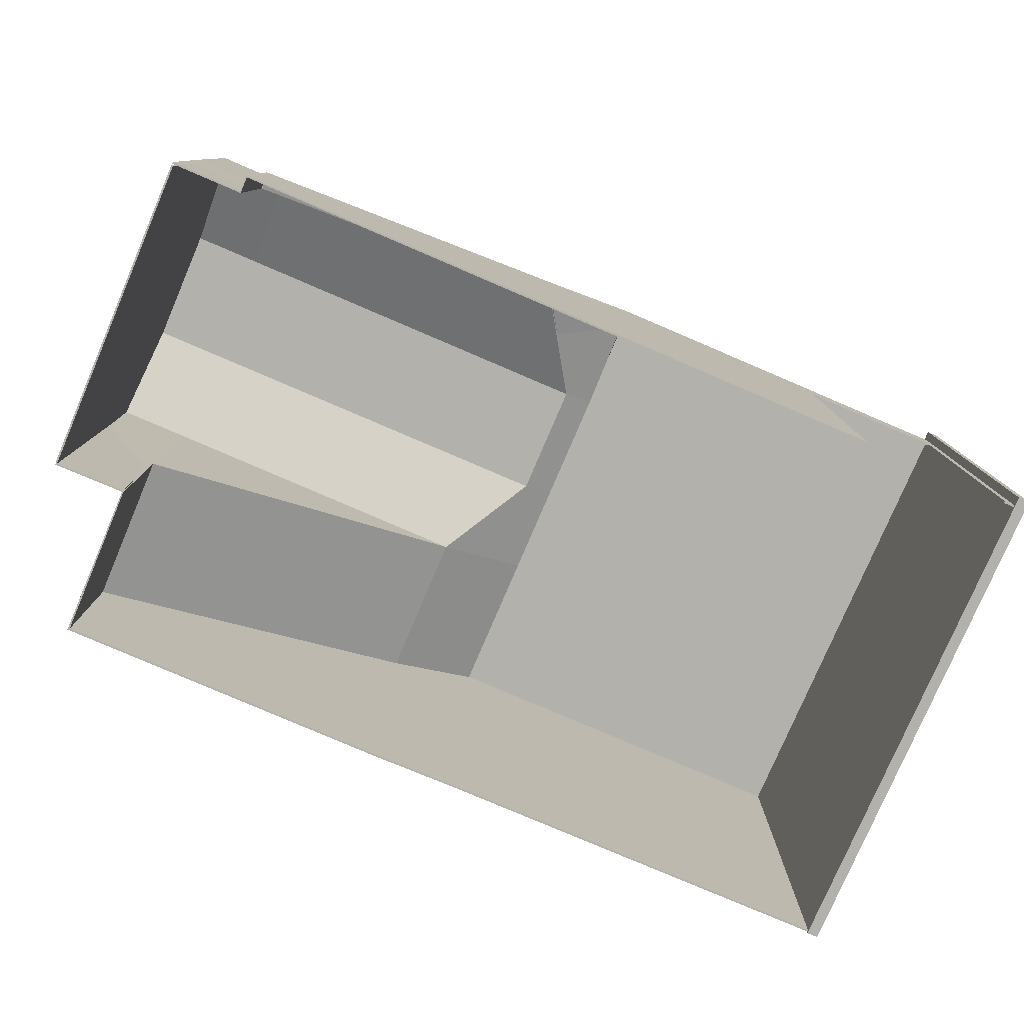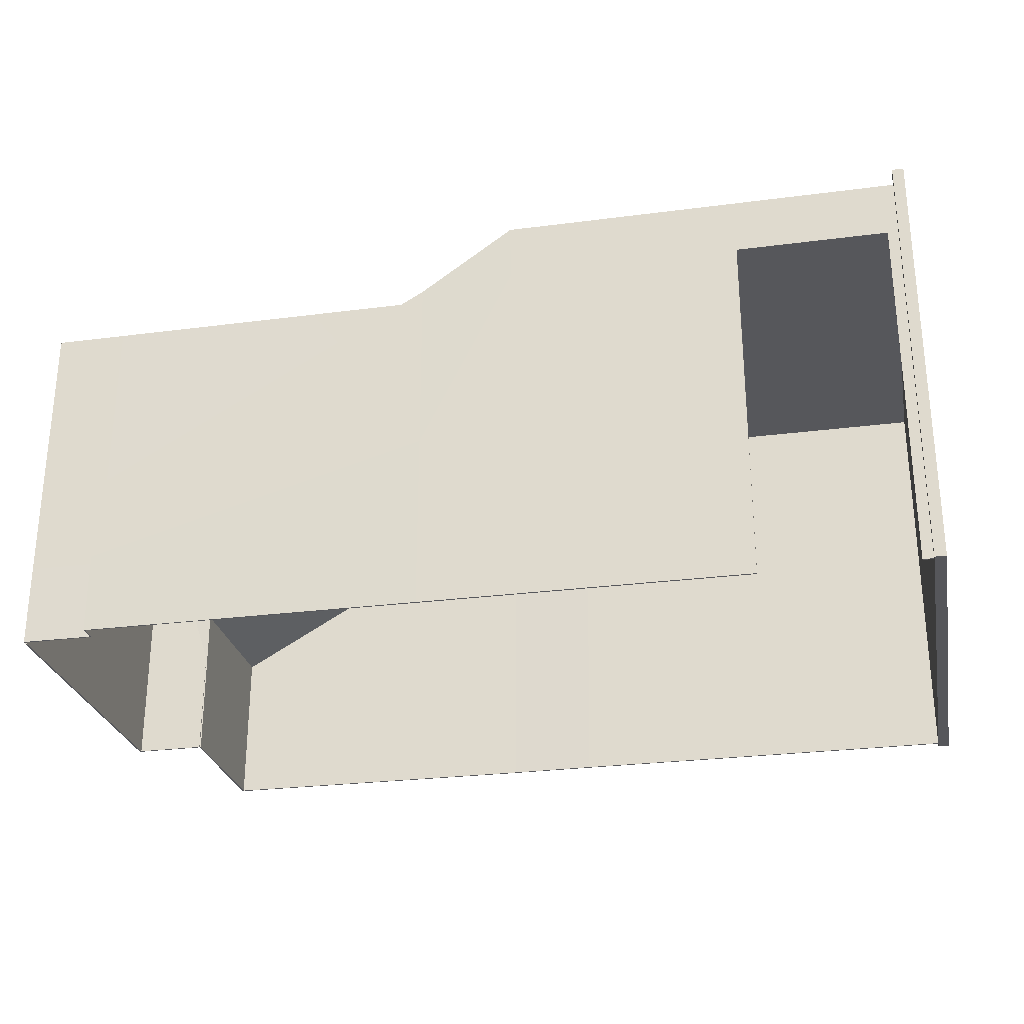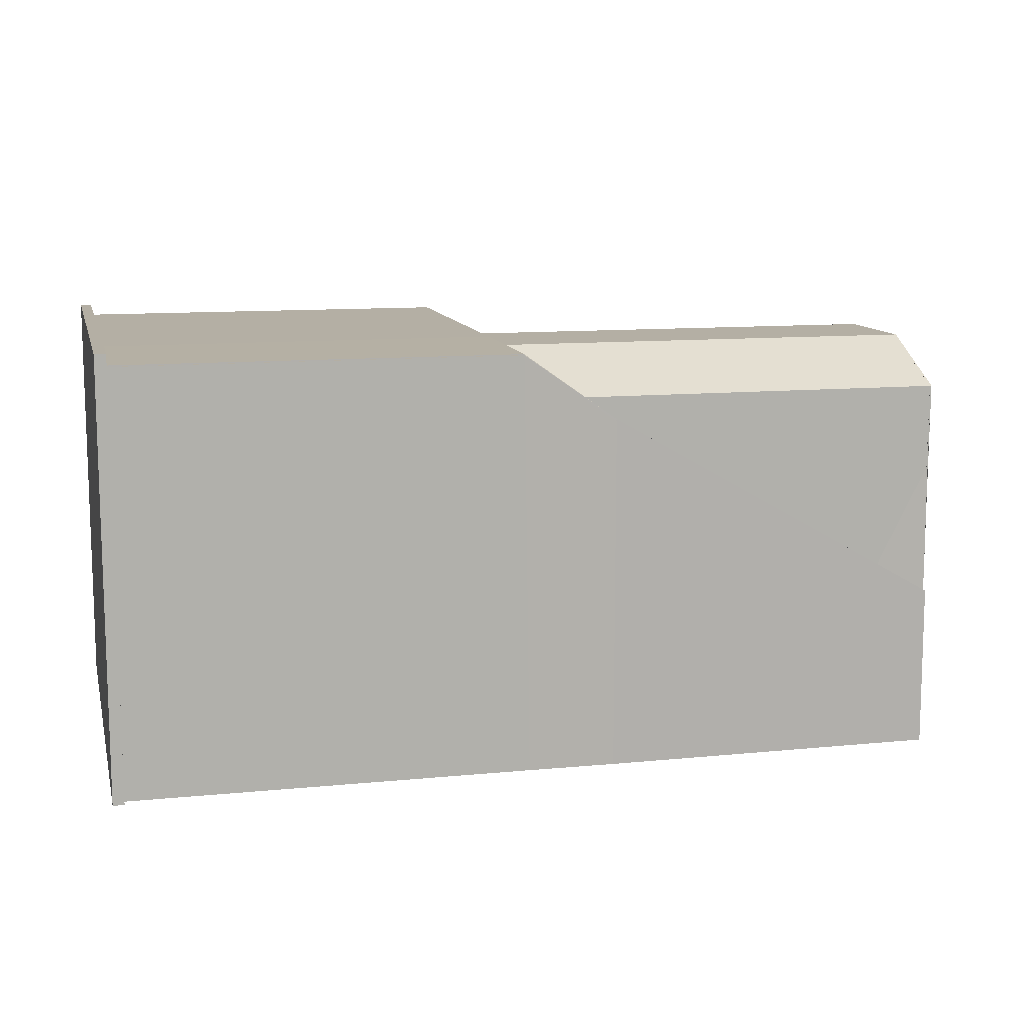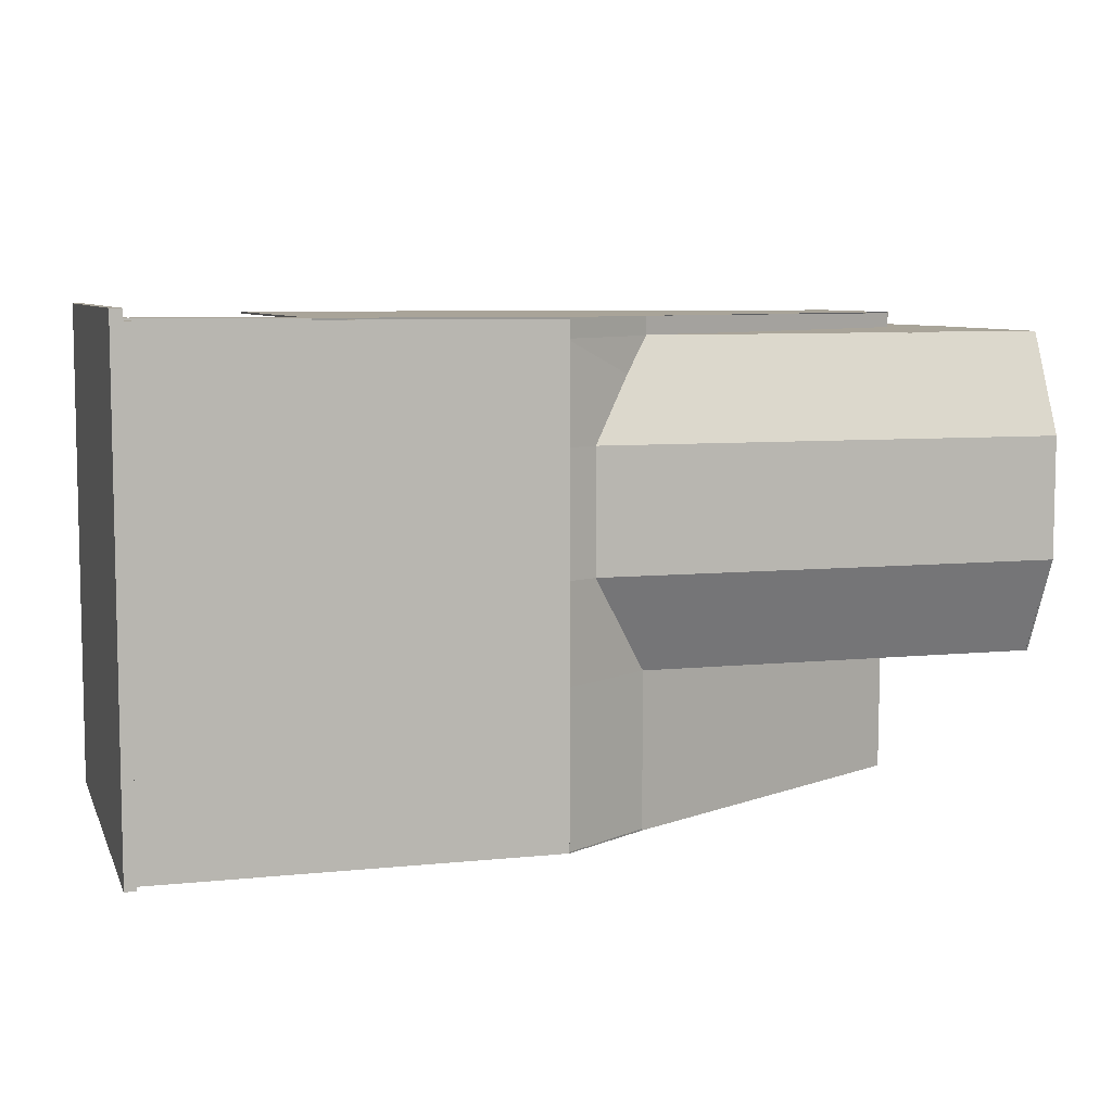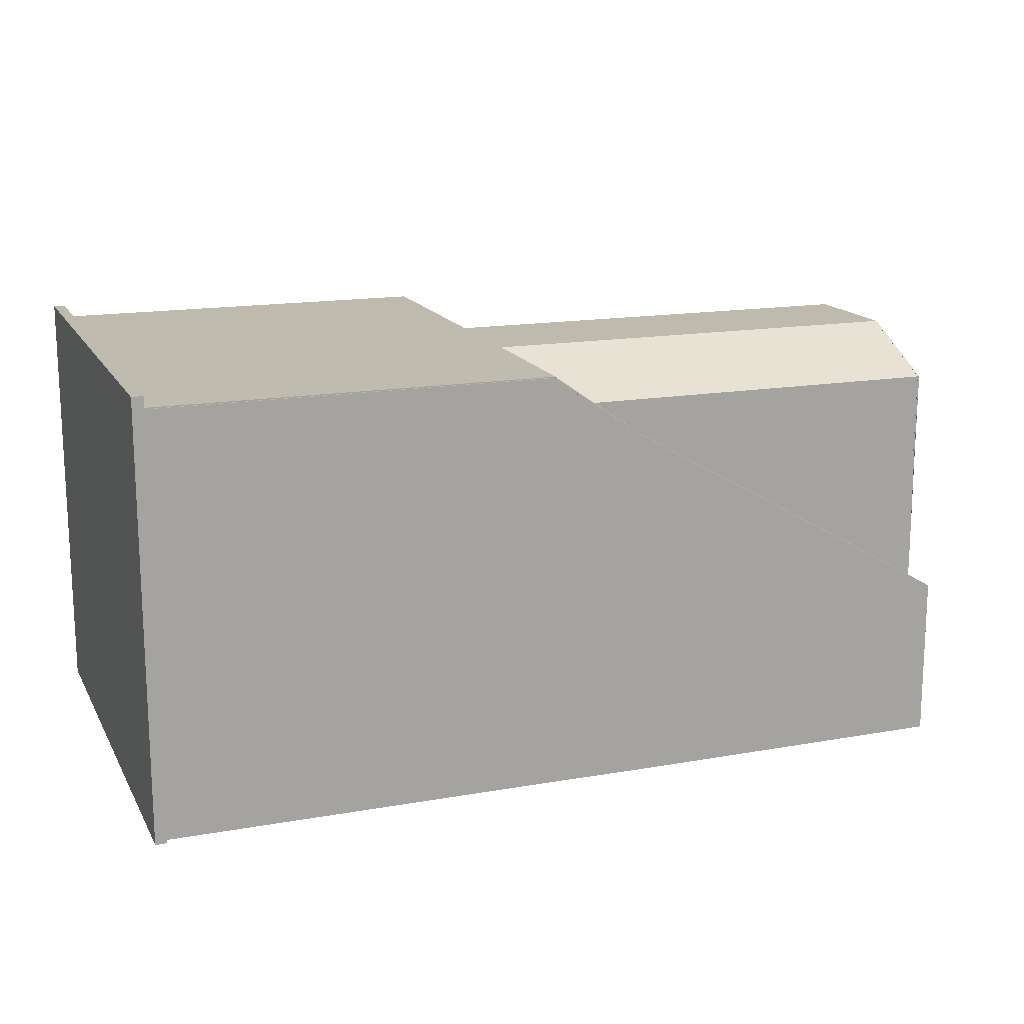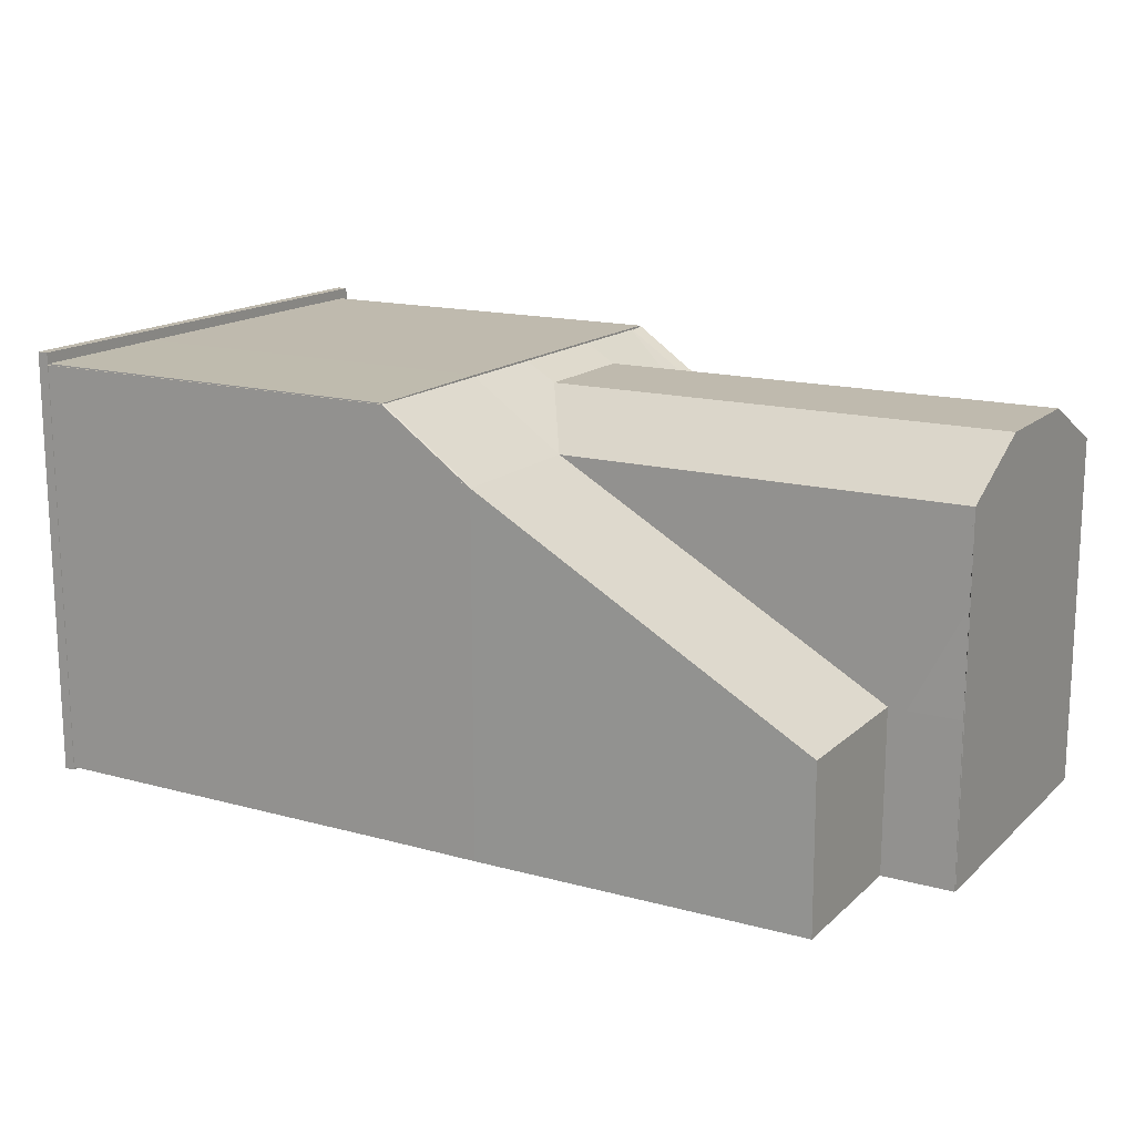
<metadata>
{"format":"obj","ext":"obj","renderer":"f3d","projection":"perspective","resolution":1024,"background":"white","views":[{"elev":-79.0,"azim":-23.2,"up":"+Y"},{"elev":-27.2,"azim":11.4,"up":"+Y"},{"elev":11.3,"azim":166.5,"up":"+Y"},{"elev":7.2,"azim":163.6,"up":"+Z"},{"elev":15.8,"azim":159.7,"up":"+Y"},{"elev":15.6,"azim":-150.2,"up":"+Y"}]}
</metadata>
<code>
o BackWall
v -0.3824 1.942 0.9007
v -0.3824 -0.000735 0.9007
v -0.3824 1.942 -0.8399
v -0.3824 -0.000735 -0.8399
v -0.3824 2.196 0.3642
v -0.3824 2.196 -0.3034
v -0.3924 1.942 0.9007
v -0.3924 -0.000735 0.9007
v -0.3924 1.942 -0.8399
v -0.3924 -0.000735 -0.8399
v -0.3924 2.196 0.3642
v -0.3924 2.196 -0.3034
f 1 2 4 3
f 1 3 6 5
f 7 9 10 8
f 7 11 12 9
f 2 1 7 8
f 4 2 8 10
f 3 4 10 9
f 5 6 12 11
f 6 3 9 12
f 1 5 11 7
o SideWalls
v -0.39 0.8878 -0.839
v -0.000497 0.8878 -0.839
v -0.39 0.001698 -0.839
v -0.000497 0.001698 -0.839
v -0.39 1.941 -0.839
v -0.000497 1.941 -0.839
v -0.389 0.8878 -0.839
v 1.846 1.941 -0.839
v -0.39 2.196 -0.3034
v -0.000497 2.196 -0.3034
v 2.187 2.196 -0.3034
v -0.39 2.196 0.3642
v -0.000497 2.196 0.3642
v 2.187 2.196 0.3642
v -0.39 0.8878 0.91
v -0.000497 0.8878 0.91
v -0.39 0.001698 0.91
v -0.000497 0.001698 0.91
v -0.39 1.941 0.91
v -0.000497 1.941 0.91
v 0.003141 0.8878 0.91
v 1.846 1.941 0.91
v -0.000497 0.8878 0.9997
v -0.000497 0.001698 0.9997
v 0.003141 0.8878 0.9997
v 1.846 1.941 0.9997
v 2.356 2.299 0.9997
v 2.356 2.299 0.9104
v 2.356 2.299 0.3675
v 2.356 2.299 -0.3003
v 2.356 2.299 -0.8384
v 2.356 2.299 -1.691
v -0.000497 0.001698 -1.692
v 0.003141 0.8878 -1.692
v 1.846 1.941 -1.697
v 4.542 2.299 0.9997
v 2.356 0.000254 0.9997
v 4.542 0.000254 0.9997
v 1.846 0.00025 0.9997
v 3.635 2.299 0.9997
v 3.635 0.000254 0.9997
v 4.464 2.299 0.9997
v 4.464 0.000254 0.9997
v -0.39 0.4448 0.91
v -0.000497 0.4448 0.91
v -0.000497 0.4448 0.9997
v 4.542 1.988 0.9997
v 2.356 1.988 0.9997
v 1.846 0.9705 0.9997
v 3.635 1.988 0.9997
v 4.464 1.988 0.9997
v -0.387 0.8809 -0.8325
v 0.007559 0.8831 -0.8354
v -0.39 0.001698 -0.849
v 0.006582 0.001684 -0.8461
v -0.39 1.935 -0.8306
v -0.000497 1.935 -0.8306
v -0.389 0.8878 -0.849
v 1.85 1.932 -0.8366
v -0.39 2.186 -0.3012
v -0.000497 2.186 -0.3012
v 2.19 2.187 -0.3026
v -0.39 2.186 0.3621
v -0.000497 2.186 0.3621
v 2.19 2.187 0.3634
v -0.39 0.8878 0.92
v -0.003512 0.8908 0.919
v -0.39 0.001698 0.92
v -0.007568 0.001698 0.9171
v -0.39 1.932 0.9154
v -0.000497 1.932 0.9154
v 0.001199 0.8951 0.9165
v 1.837 1.941 0.9069
v -0.005648 0.893 1.007
v -0.007566 0.001698 1.007
v 0.000575 0.8975 0.9997
v 1.843 1.947 1.007
v 2.353 2.303 1.008
v 2.35 2.295 0.9028
v 2.361 2.291 0.3674
v 2.361 2.291 -0.3002
v 2.362 2.291 -0.8383
v 2.362 2.291 -1.691
v 0.009503 0.001678 -1.692
v 0.01178 0.8828 -1.692
v 1.852 1.932 -1.697
v 4.542 2.299 1.01
v 2.356 0.000254 1.01
v 4.542 0.000254 1.01
v 1.846 0.00025 1.01
v 3.635 2.299 1.01
v 3.635 0.000254 1.01
v 4.464 2.299 1.01
v 4.464 0.000254 1.01
v -0.39 0.4448 0.92
v -0.007568 0.4448 0.9171
v -0.007568 0.4448 1.007
v 4.542 1.988 1.01
v 2.356 1.988 1.01
v 1.846 0.9705 1.01
v 3.635 1.988 1.01
v 4.464 1.988 1.01
f 26 25 32 34
f 20 18 22 23
f 18 17 21 22
f 23 22 25 26
f 22 21 24 25
f 56 57 30 29
f 28 27 31 32
f 28 32 34 33
f 25 24 31 32
f 28 33 37 35
f 33 34 38 37
f 57 28 35 58
f 39 38 34 40
f 26 34 40 41
f 23 26 41 42
f 20 23 42 43
f 20 47 46 14
f 43 44 47 20
f 19 15 16 14
f 17 18 14 19
f 20 14 18
f 63 59 50 55
f 61 38 39 60
f 58 35 38 61
f 45 16 14 46
f 60 62 53 49
f 52 54 63 62
f 39 52 62 60
f 36 58 61 51
f 51 61 60 49
f 54 48 59 63
f 30 57 58 36
f 27 28 57 56
f 77 85 83 76
f 71 74 73 69
f 69 73 72 68
f 74 77 76 73
f 73 76 75 72
f 107 80 81 108
f 79 83 82 78
f 79 84 85 83
f 76 83 82 75
f 79 86 88 84
f 84 88 89 85
f 108 109 86 79
f 90 91 85 89
f 77 92 91 85
f 74 93 92 77
f 71 94 93 74
f 71 65 97 98
f 94 71 98 95
f 70 65 67 66
f 68 70 65 69
f 71 69 65
f 114 106 101 110
f 112 111 90 89
f 109 112 89 86
f 96 97 65 67
f 111 100 104 113
f 103 113 114 105
f 90 111 113 103
f 87 102 112 109
f 102 100 111 112
f 105 114 110 99
f 81 87 109 108
f 78 107 108 79
f 16 15 66 67
f 17 19 70 68
f 15 19 70 66
f 21 17 68 72
f 24 21 72 75
f 27 56 107 78
f 29 30 81 80
f 31 27 78 82
f 31 24 75 82
f 37 38 89 88
f 35 37 88 86
f 30 36 87 81
f 39 40 91 90
f 41 40 91 92
f 42 41 92 93
f 43 42 93 94
f 44 43 94 95
f 16 45 96 67
f 45 46 97 96
f 47 44 95 98
f 46 47 98 97
f 48 54 105 99
f 55 50 101 106
f 50 59 110 101
f 51 49 100 102
f 38 35 86 89
f 36 51 102 87
f 52 39 90 103
f 49 53 104 100
f 53 62 113 104
f 54 52 103 105
f 63 55 106 114
f 56 29 80 107
f 59 48 99 110
f 62 63 114 113
l 15 13
l 13 17
l 66 64
l 64 68
o SideWallsUp
v 2.356 2.299 0.9997
v 2.356 2.299 0.9104
v 2.356 2.299 0.3675
v 2.356 2.299 -0.3003
v 2.356 2.299 -0.8384
v 2.356 2.299 -1.691
v -0.000497 0.001698 -1.692
v 0.003141 0.8878 -1.692
v 1.846 1.941 -1.697
v 4.542 2.299 0.9997
v 4.542 2.299 -1.691
v 4.542 2.299 -0.8384
v 4.533 2.299 -0.3003
v 4.551 2.299 0.3675
v 4.542 2.299 0.9104
v 4.542 0.001813 -1.691
v 2.324 0.000641 -1.691
v 1.846 0.000858 -1.697
v 2.356 2.309 0.9997
v 2.356 2.309 0.9104
v 2.356 2.309 0.3675
v 2.356 2.309 -0.3003
v 2.356 2.309 -0.8384
v 2.356 2.304 -1.683
v -0.000465 0.001698 -1.682
v 0.003172 0.8878 -1.682
v 1.846 1.941 -1.687
v 4.542 2.309 0.9997
v 4.542 2.306 -1.684
v 4.542 2.309 -0.8384
v 4.533 2.309 -0.3003
v 4.551 2.309 0.3675
v 4.542 2.309 0.9104
v 4.542 0.001813 -1.681
v 2.324 0.000641 -1.681
v 1.846 0.000858 -1.687
f 116 129 124 115
f 128 129 116 117
f 127 128 117 118
f 126 127 118 119
f 125 126 119 120
f 132 121 122 123
f 132 123 120 131
f 130 131 120 125
f 134 133 142 147
f 146 135 134 147
f 145 136 135 146
f 144 137 136 145
f 143 138 137 144
f 150 141 140 139
f 150 149 138 141
f 148 143 138 149
f 116 115 133 134
f 117 116 134 135
f 118 117 135 136
f 119 118 136 137
f 120 119 137 138
f 122 121 139 140
f 120 123 141 138
f 123 122 140 141
f 115 124 142 133
f 124 129 147 142
f 129 128 146 147
f 128 127 145 146
f 127 126 144 145
f 126 125 143 144
f 130 125 143 148
f 121 132 150 139
f 132 131 149 150
f 131 130 148 149
o Wall
v 4.521 -0.01522 1.06
v 4.521 2.367 1.06
v 4.521 -0.01522 -1.694
v 4.521 2.367 -1.694
v 4.583 -0.01522 1.06
v 4.583 2.367 1.06
v 4.583 -0.01522 -1.694
v 4.583 2.367 -1.694
f 151 152 154 153
f 153 154 158 157
f 157 158 156 155
f 155 156 152 151
f 153 157 155 151
f 158 154 152 156

</code>
